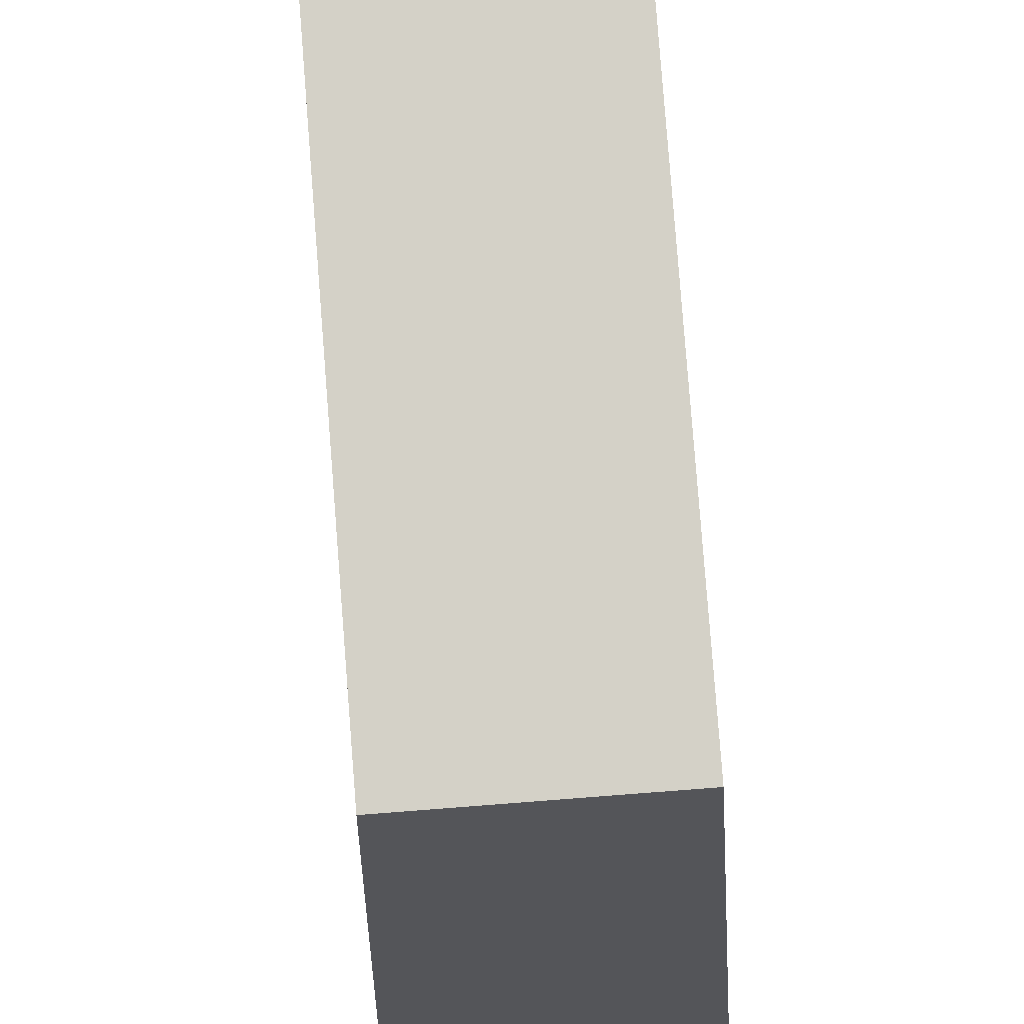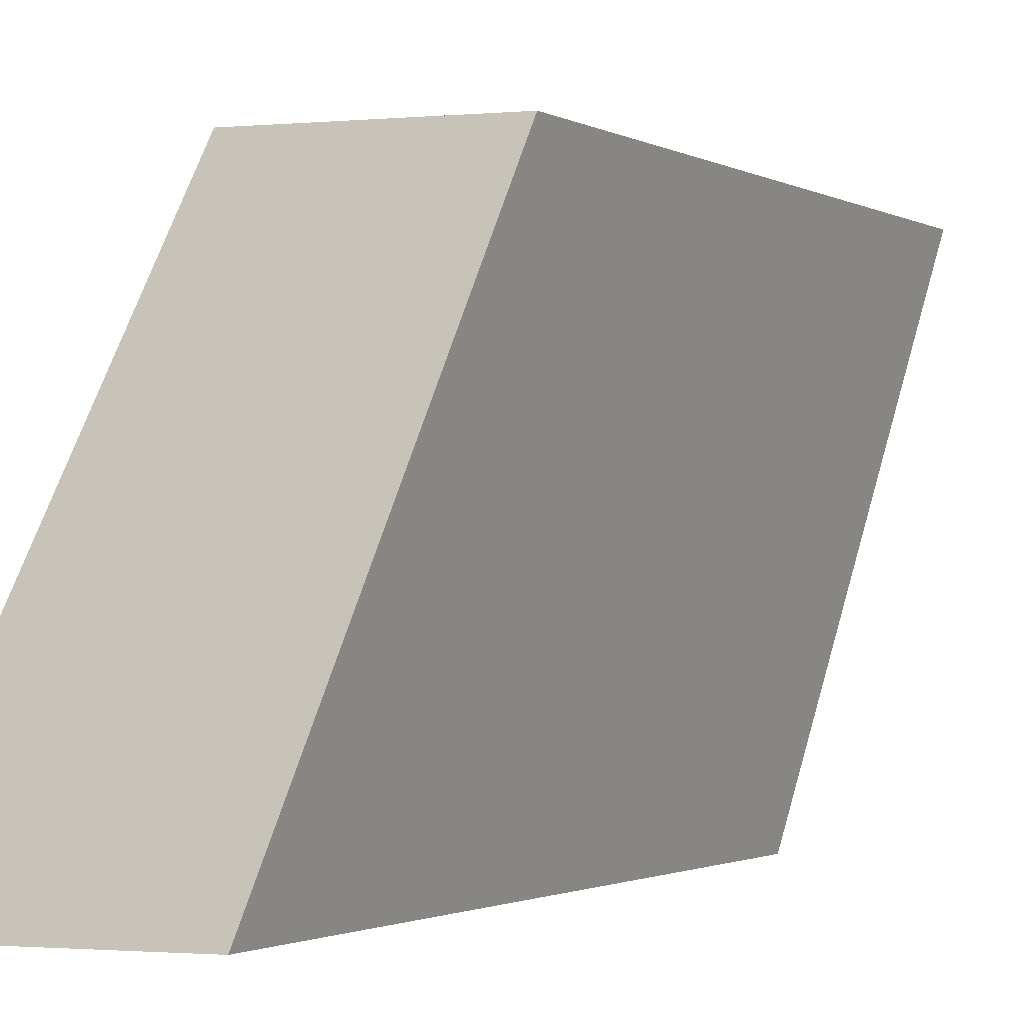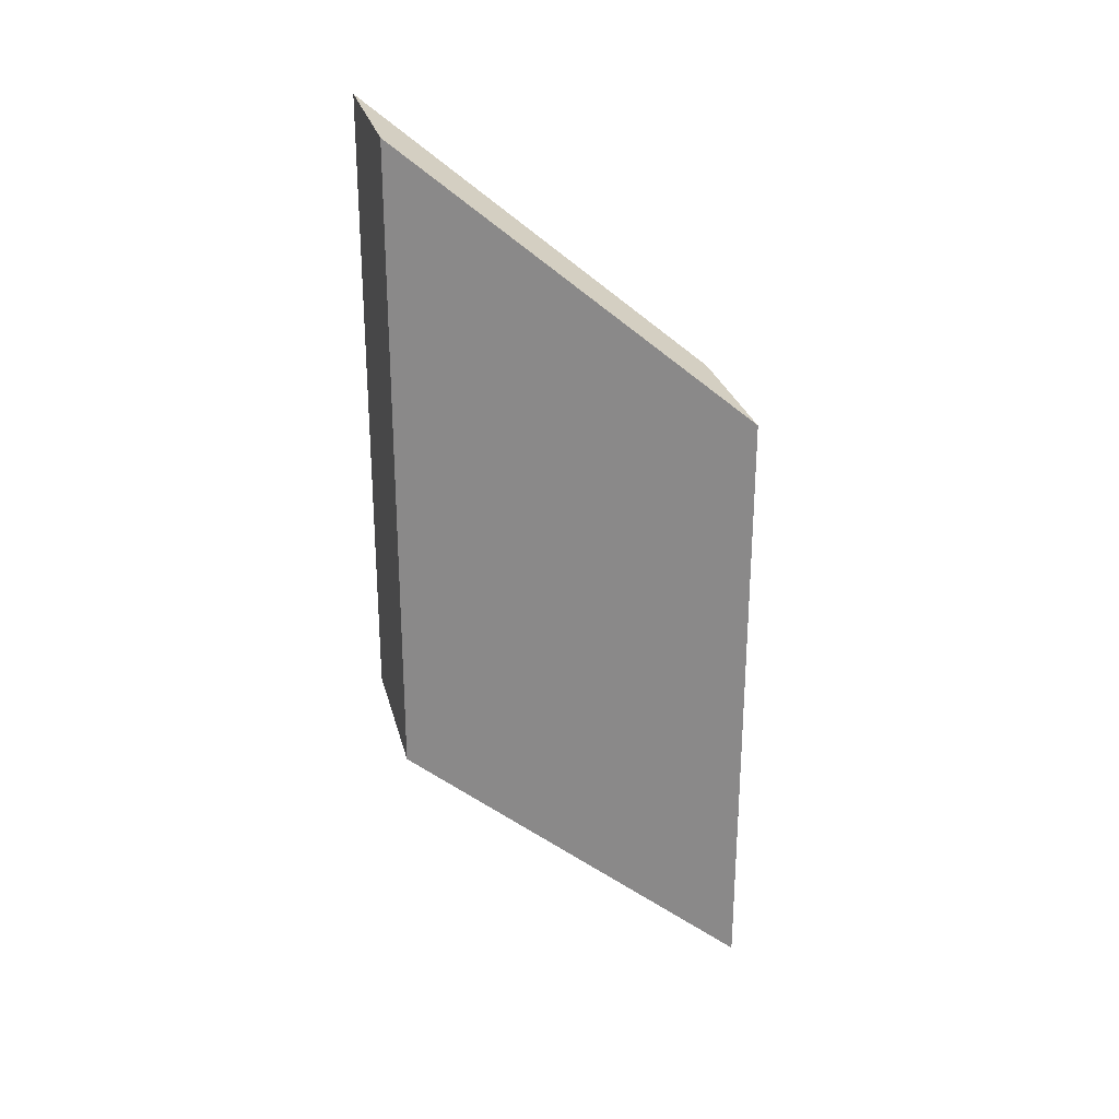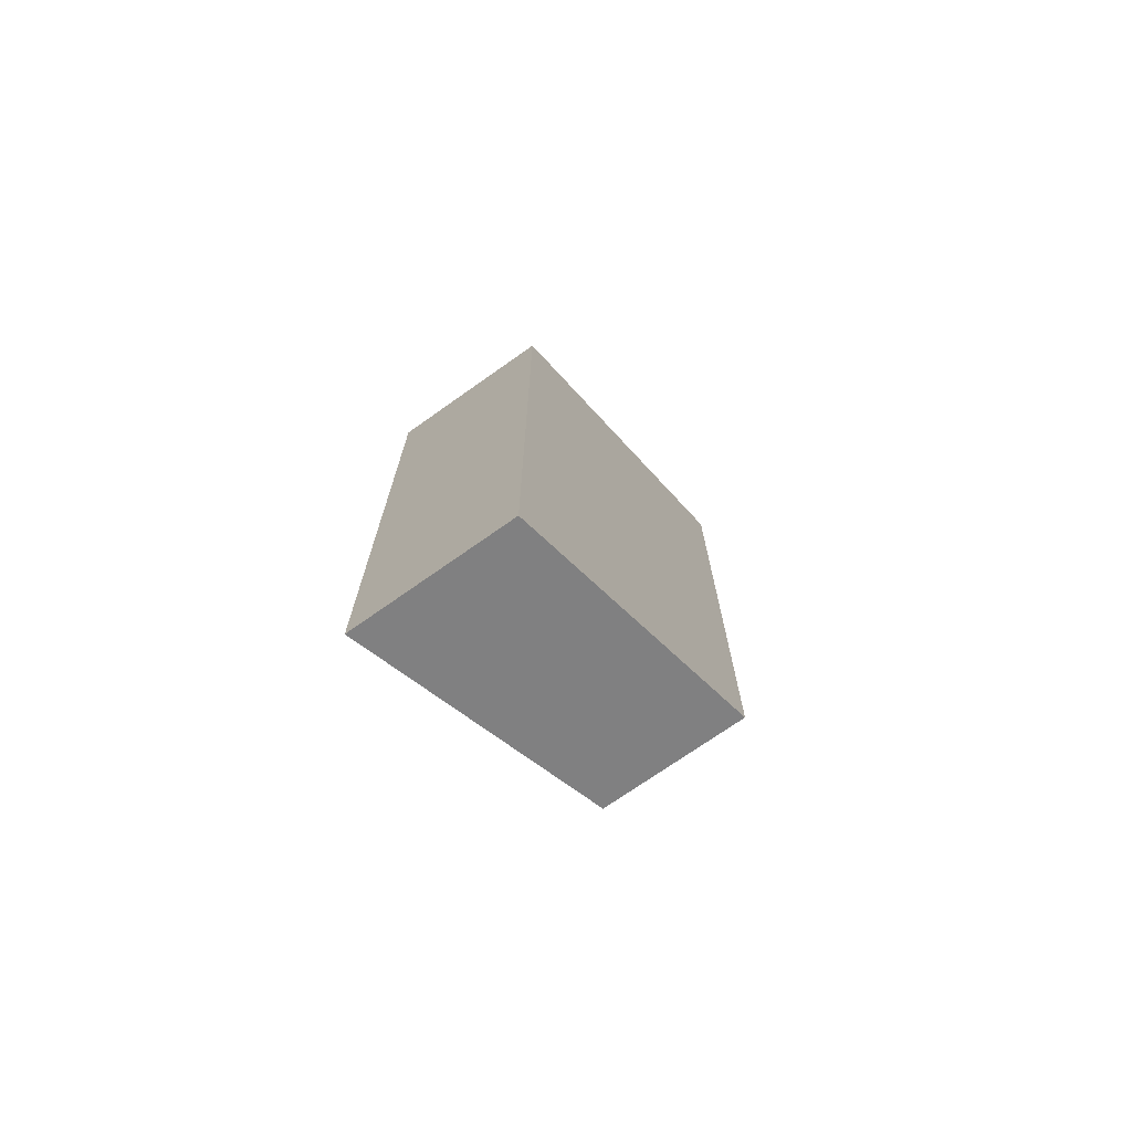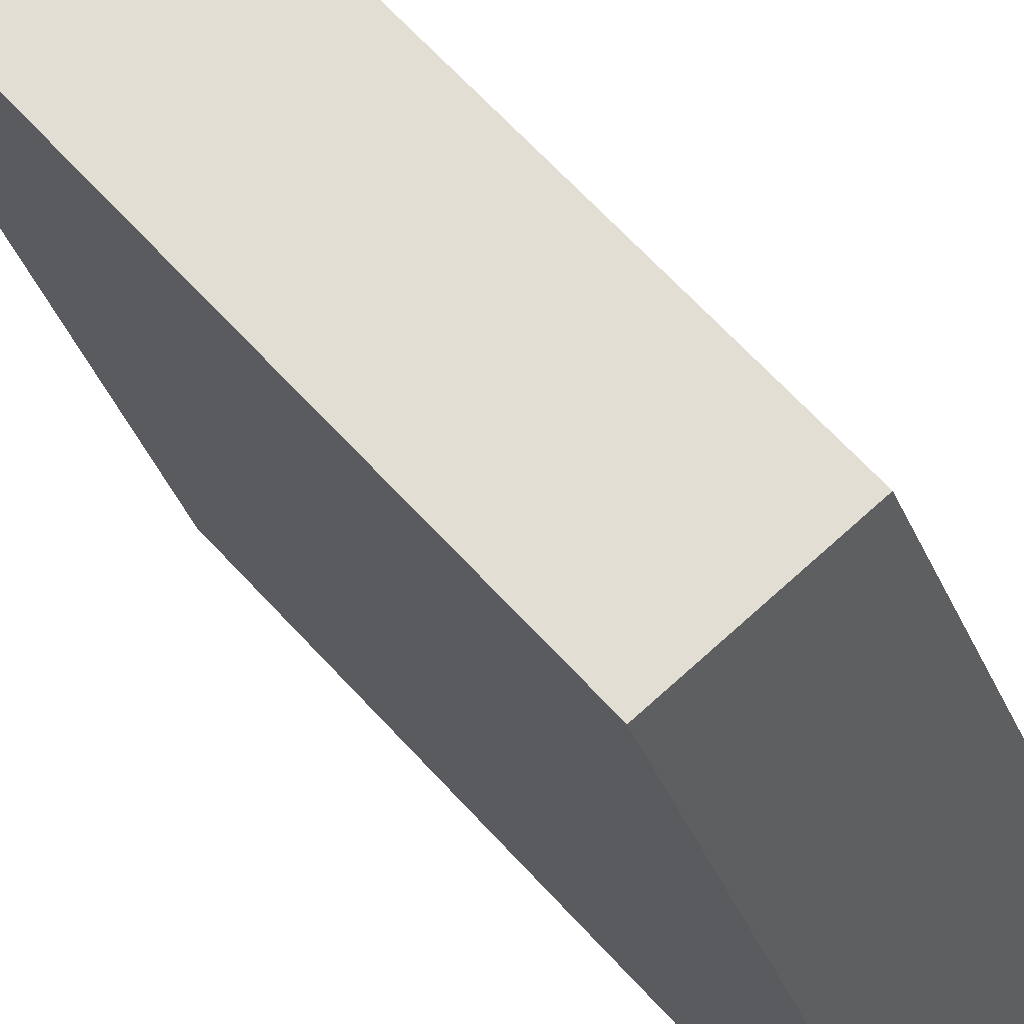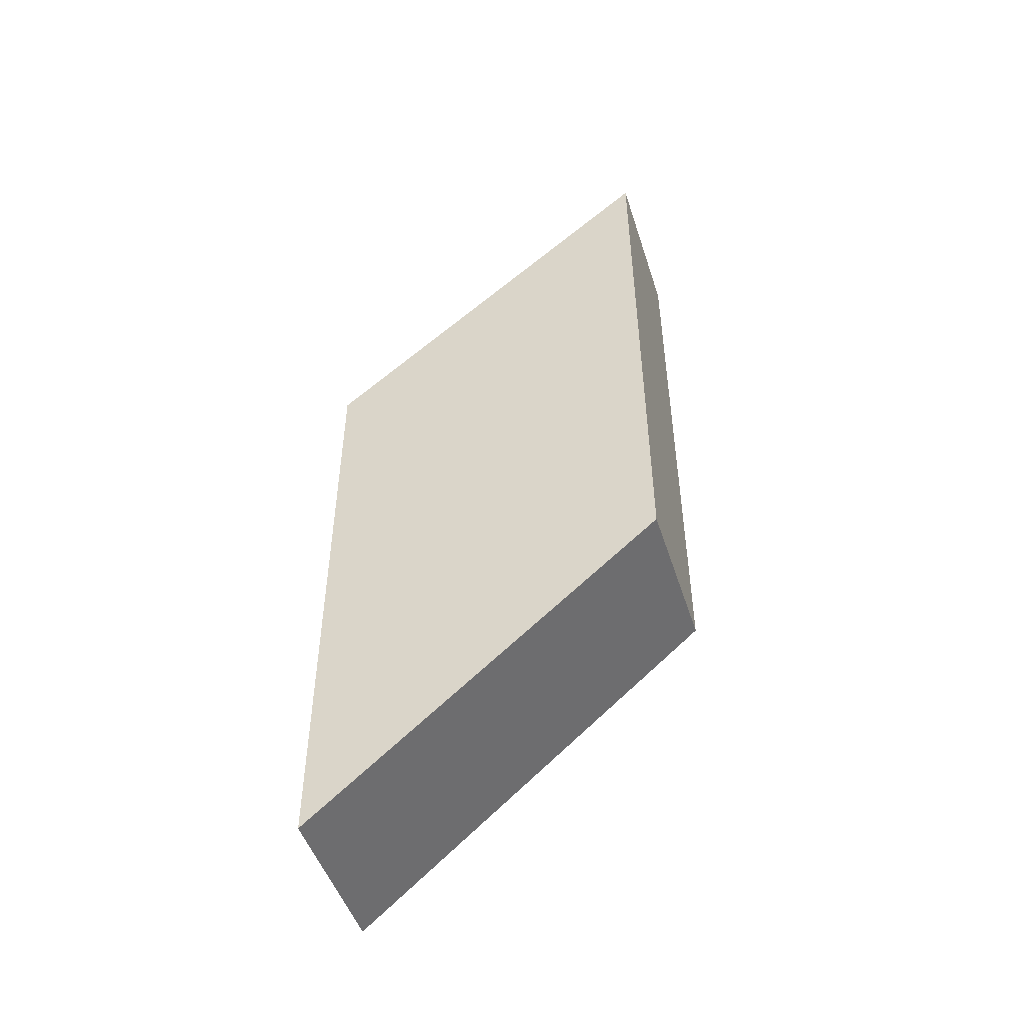
<metadata>
{"format":"obj","ext":"obj","renderer":"f3d","projection":"perspective","resolution":1024,"background":"white","views":[{"elev":79.8,"azim":175.6,"up":"+Y"},{"elev":-1.2,"azim":-156.9,"up":"+Y"},{"elev":26.9,"azim":-103.6,"up":"+Z"},{"elev":-71.9,"azim":35.3,"up":"+Z"},{"elev":67.2,"azim":137.3,"up":"+Y"},{"elev":-49.1,"azim":107.7,"up":"+Z"}]}
</metadata>
<code>
o Cube
v 0.3353 1.477 -0.7805
v 0.3353 0.02611 -2.02
v 0.3353 1.477 1.793
v 0.3353 0.02611 0.5585
v -0.3353 1.477 -0.7805
v -0.3353 0.02611 -2.02
v -0.3353 1.477 1.793
v -0.3353 0.02611 0.5585
f 1 5 7 3
f 4 3 7 8
f 8 7 5 6
f 6 2 4 8
f 2 1 3 4
f 6 5 1 2

</code>
